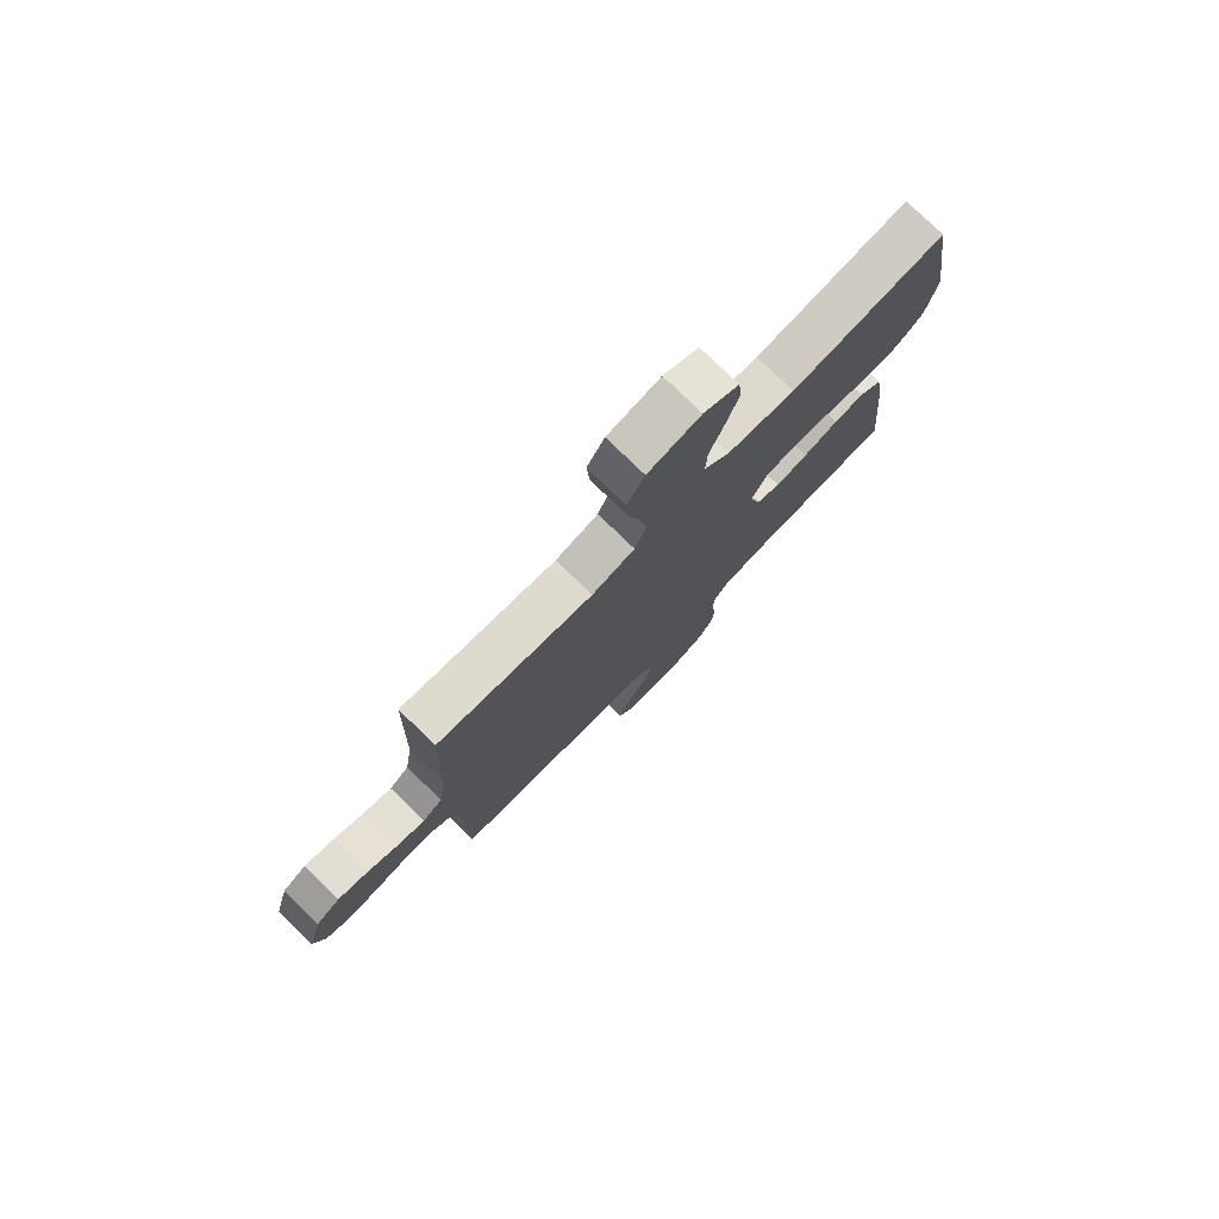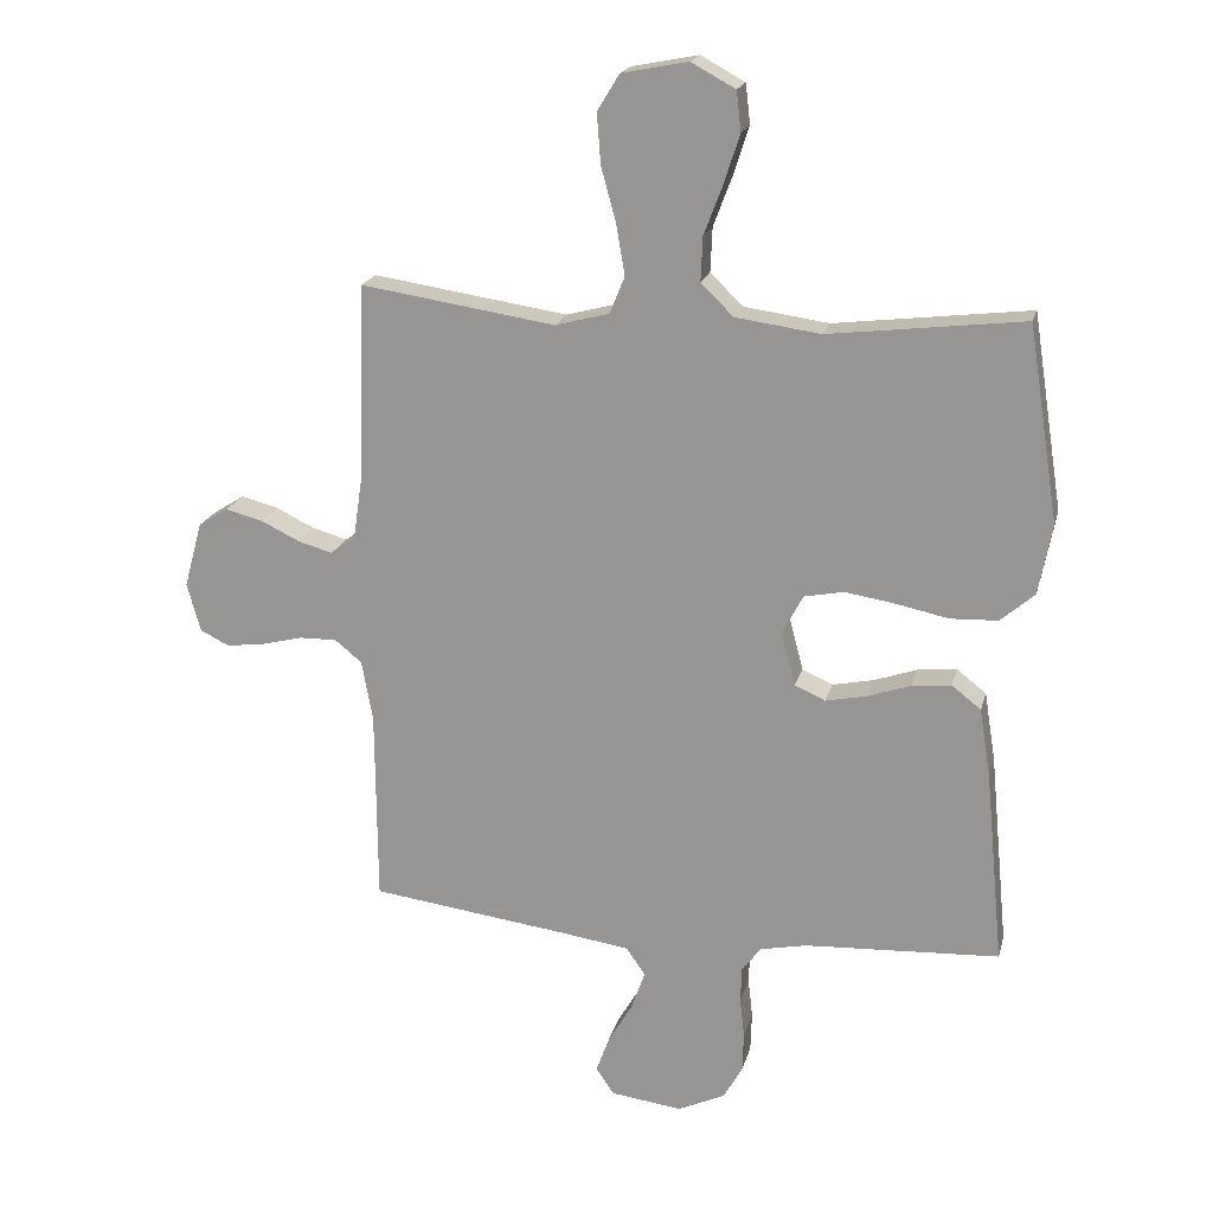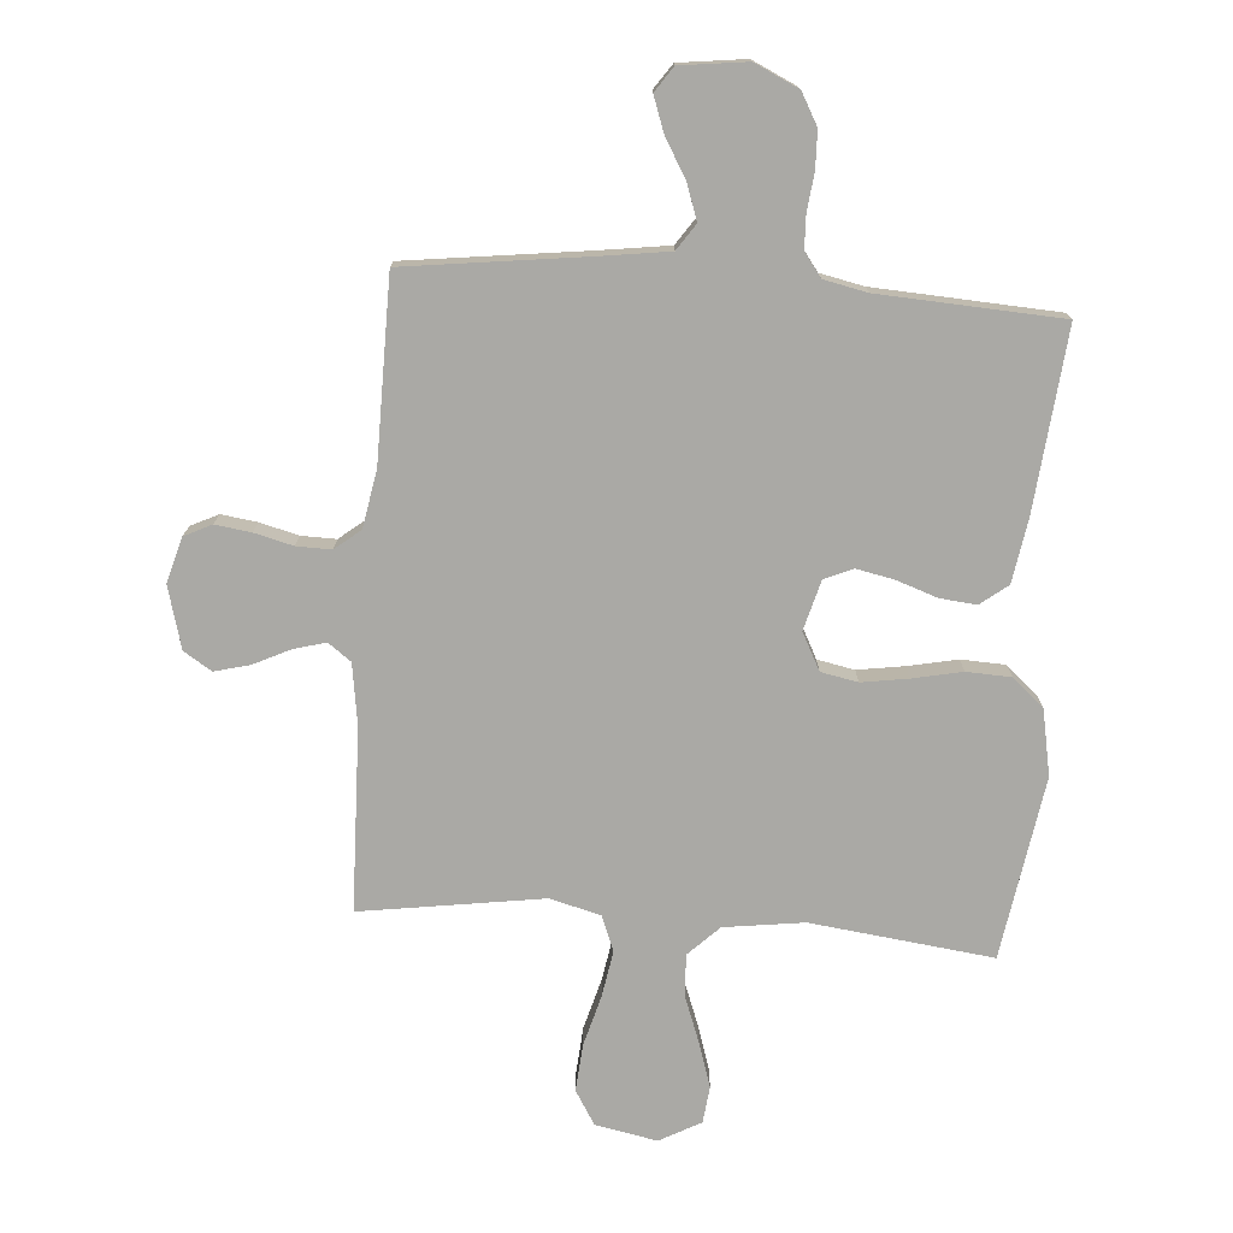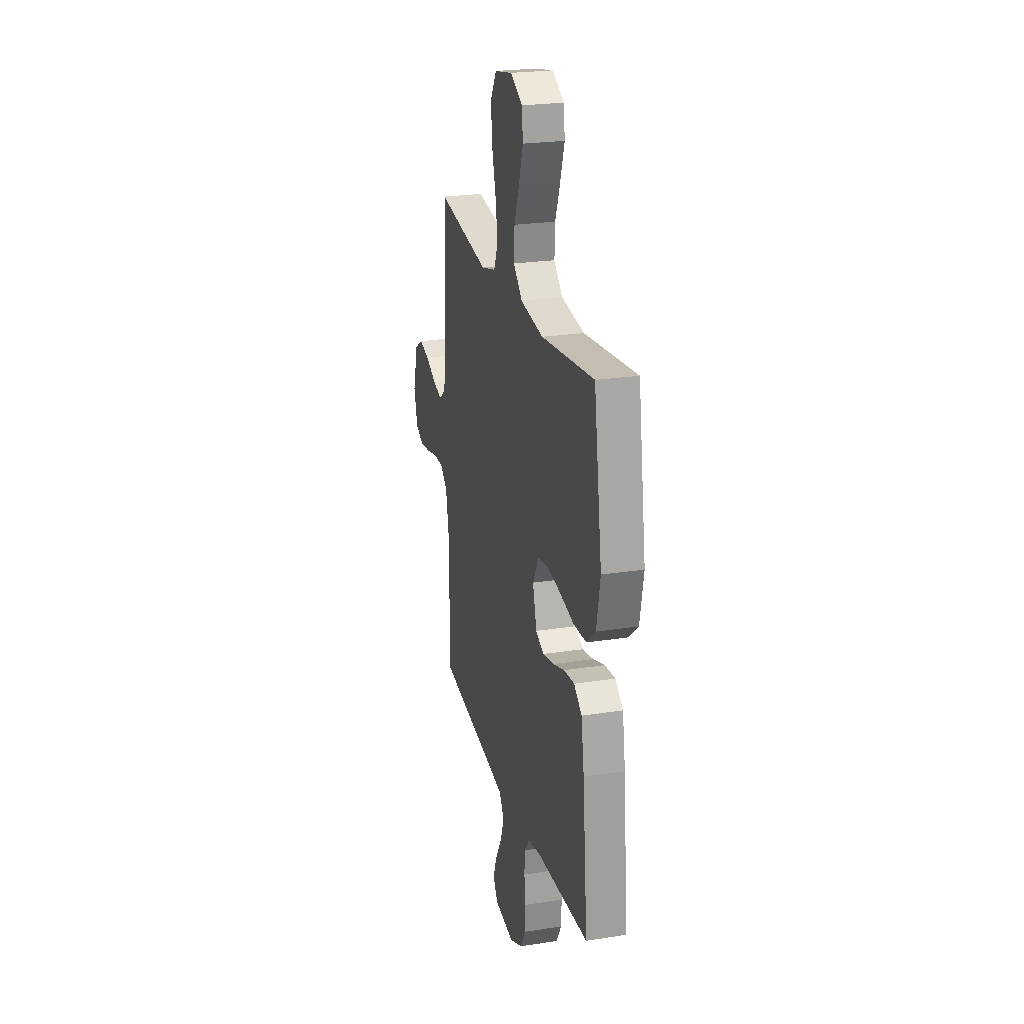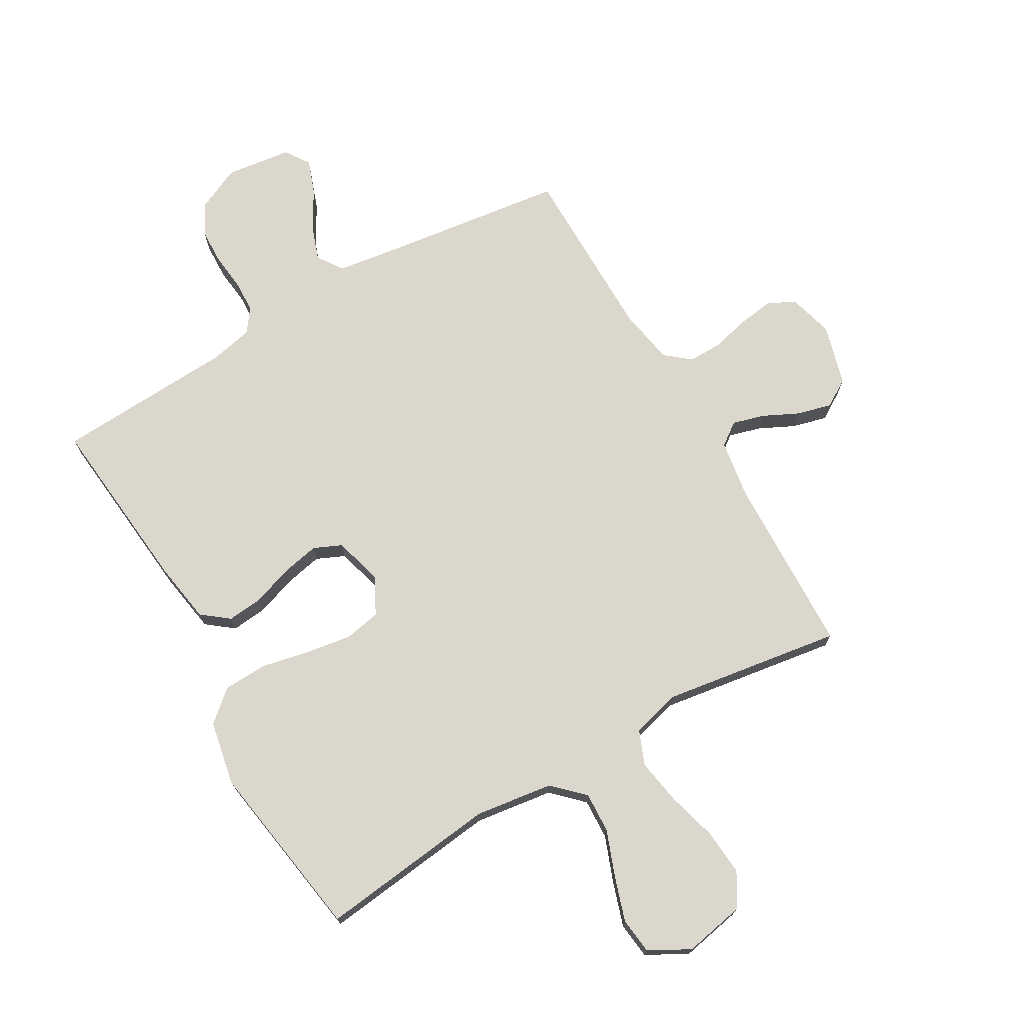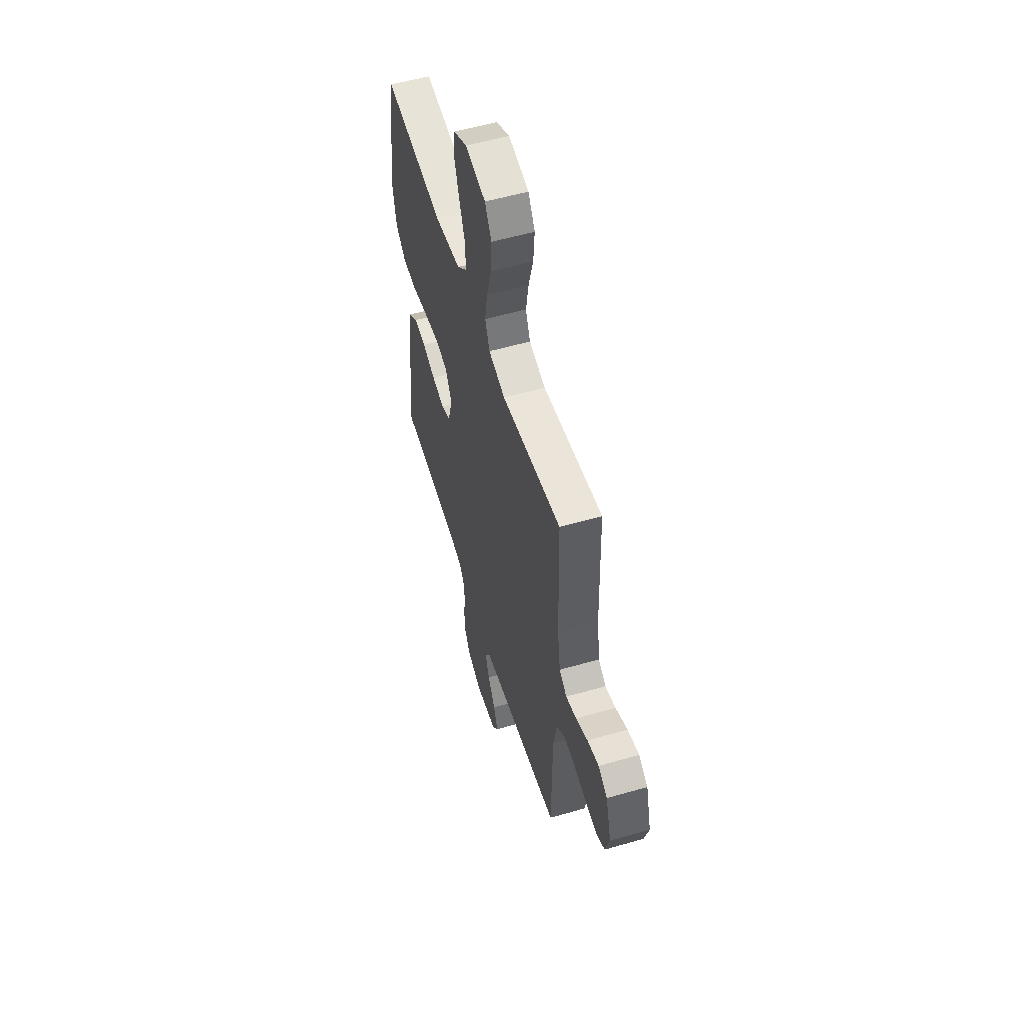
<metadata>
{"format":"obj","ext":"obj","renderer":"f3d","projection":"perspective","resolution":1024,"background":"white","views":[{"elev":78.0,"azim":134.1,"up":"+Z"},{"elev":19.3,"azim":-166.4,"up":"+Z"},{"elev":-75.4,"azim":175.6,"up":"+Y"},{"elev":24.1,"azim":-104.5,"up":"+Z"},{"elev":72.8,"azim":-30.0,"up":"+Y"},{"elev":55.7,"azim":73.1,"up":"+Z"}]}
</metadata>
<code>
v 0.5 0.07 -0.5
v 0.2 0.07 -0.539
v 0.088 0.07 -0.555
v 0.059 0.07 -0.598
v 0.08 0.07 -0.657
v 0.117 0.07 -0.72
v 0.138 0.07 -0.778
v 0.11 0.07 -0.819
v 0 0.07 -0.833
v -0.073 0.07 -0.799
v -0.102 0.07 -0.747
v -0.104 0.07 -0.686
v -0.097 0.07 -0.624
v -0.099 0.07 -0.57
v -0.128 0.07 -0.531
v -0.2 0.07 -0.516
v -0.5 0.07 -0.5
v -0.471 0.07 -0.2
v -0.454 0.07 -0.096
v -0.409 0.07 -0.061
v -0.349 0.07 -0.067
v -0.282 0.07 -0.09
v -0.219 0.07 -0.103
v -0.172 0.07 -0.082
v -0.15 0.07 0
v -0.182 0.07 0.061
v -0.243 0.07 0.073
v -0.32 0.07 0.061
v -0.401 0.07 0.044
v -0.474 0.07 0.047
v -0.526 0.07 0.092
v -0.547 0.07 0.2
v -0.5 0.07 0.5
v -0.2 0.07 0.464
v -0.069 0.07 0.482
v -0.019 0.07 0.531
v -0.022 0.07 0.599
v -0.051 0.07 0.676
v -0.075 0.07 0.75
v -0.068 0.07 0.811
v 0 0.07 0.848
v 0.102 0.07 0.828
v 0.136 0.07 0.772
v 0.13 0.07 0.695
v 0.107 0.07 0.611
v 0.094 0.07 0.534
v 0.117 0.07 0.477
v 0.2 0.07 0.455
v 0.5 0.07 0.5
v 0.509 0.07 0.2
v 0.524 0.07 0.1
v 0.562 0.07 0.072
v 0.615 0.07 0.087
v 0.675 0.07 0.116
v 0.733 0.07 0.131
v 0.779 0.07 0.102
v 0.807 0.07 0
v 0.786 0.07 -0.075
v 0.741 0.07 -0.097
v 0.682 0.07 -0.089
v 0.618 0.07 -0.073
v 0.561 0.07 -0.072
v 0.519 0.07 -0.106
v 0.502 0.07 -0.2
v 0.5 0 -0.5
v 0.2 0 -0.539
v 0.088 0 -0.555
v 0.059 0 -0.598
v 0.08 0 -0.657
v 0.117 0 -0.72
v 0.138 0 -0.778
v 0.11 0 -0.819
v 0 0 -0.833
v -0.073 0 -0.799
v -0.102 0 -0.747
v -0.104 0 -0.686
v -0.097 0 -0.624
v -0.099 0 -0.57
v -0.128 0 -0.531
v -0.2 0 -0.516
v -0.5 0 -0.5
v -0.471 0 -0.2
v -0.454 0 -0.096
v -0.409 0 -0.061
v -0.349 0 -0.067
v -0.282 0 -0.09
v -0.219 0 -0.103
v -0.172 0 -0.082
v -0.15 0 0
v -0.182 0 0.061
v -0.243 0 0.073
v -0.32 0 0.061
v -0.401 0 0.044
v -0.474 0 0.047
v -0.526 0 0.092
v -0.547 0 0.2
v -0.5 0 0.5
v -0.2 0 0.464
v -0.069 0 0.482
v -0.019 0 0.531
v -0.022 0 0.599
v -0.051 0 0.676
v -0.075 0 0.75
v -0.068 0 0.811
v 0 0 0.848
v 0.102 0 0.828
v 0.136 0 0.772
v 0.13 0 0.695
v 0.107 0 0.611
v 0.094 0 0.534
v 0.117 0 0.477
v 0.2 0 0.455
v 0.5 0 0.5
v 0.509 0 0.2
v 0.524 0 0.1
v 0.562 0 0.072
v 0.615 0 0.087
v 0.675 0 0.116
v 0.733 0 0.131
v 0.779 0 0.102
v 0.807 0 0
v 0.786 0 -0.075
v 0.741 0 -0.097
v 0.682 0 -0.089
v 0.618 0 -0.073
v 0.561 0 -0.072
v 0.519 0 -0.106
v 0.502 0 -0.2
f 59 60 61
f 58 59 61
f 57 58 61
f 56 57 61
f 55 56 61
f 54 55 61
f 53 54 61
f 52 53 61 62
f 51 52 62 63
f 48 49 50
f 51 63 64
f 50 51 64
f 48 50 64
f 47 48 64
f 43 44 45
f 42 43 45
f 41 42 45
f 40 41 45
f 39 40 45
f 38 39 45
f 37 38 45
f 36 37 45 46
f 35 36 46 47
f 32 33 34
f 31 32 34
f 30 31 34
f 29 30 34
f 28 29 34
f 34 35 47
f 28 34 47
f 27 28 47
f 20 21 22
f 19 20 22
f 18 19 22
f 17 18 22
f 16 17 22
f 15 16 22 23
f 14 15 23 24
f 11 12 13
f 10 11 13
f 9 10 13
f 8 9 13
f 7 8 13
f 6 7 13
f 5 6 13
f 4 5 13 14
f 14 24 25
f 4 14 25
f 3 4 25
f 64 1 2
f 2 3 25
f 64 2 25
f 47 64 25
f 26 27 47
f 25 26 47
f 125 124 123
f 125 123 122
f 125 122 121
f 125 121 120
f 125 120 119
f 125 119 118
f 125 118 117
f 126 125 117 116
f 127 126 116 115
f 114 113 112
f 128 127 115
f 128 115 114
f 128 114 112
f 128 112 111
f 109 108 107
f 109 107 106
f 109 106 105
f 109 105 104
f 109 104 103
f 109 103 102
f 109 102 101
f 110 109 101 100
f 111 110 100 99
f 98 97 96
f 98 96 95
f 98 95 94
f 98 94 93
f 98 93 92
f 111 99 98
f 111 98 92
f 111 92 91
f 86 85 84
f 86 84 83
f 86 83 82
f 86 82 81
f 86 81 80
f 87 86 80 79
f 88 87 79 78
f 77 76 75
f 77 75 74
f 77 74 73
f 77 73 72
f 77 72 71
f 77 71 70
f 77 70 69
f 78 77 69 68
f 89 88 78
f 89 78 68
f 89 68 67
f 66 65 128
f 89 67 66
f 89 66 128
f 89 128 111
f 111 91 90
f 111 90 89
f 1 65 66 2
f 2 66 67 3
f 3 67 68 4
f 4 68 69 5
f 5 69 70 6
f 6 70 71 7
f 7 71 72 8
f 8 72 73 9
f 9 73 74 10
f 10 74 75 11
f 11 75 76 12
f 12 76 77 13
f 13 77 78 14
f 14 78 79 15
f 15 79 80 16
f 16 80 81 17
f 17 81 82 18
f 18 82 83 19
f 19 83 84 20
f 20 84 85 21
f 21 85 86 22
f 22 86 87 23
f 23 87 88 24
f 24 88 89 25
f 25 89 90 26
f 26 90 91 27
f 27 91 92 28
f 28 92 93 29
f 29 93 94 30
f 30 94 95 31
f 31 95 96 32
f 32 96 97 33
f 33 97 98 34
f 34 98 99 35
f 35 99 100 36
f 36 100 101 37
f 37 101 102 38
f 38 102 103 39
f 39 103 104 40
f 40 104 105 41
f 41 105 106 42
f 42 106 107 43
f 43 107 108 44
f 44 108 109 45
f 45 109 110 46
f 46 110 111 47
f 47 111 112 48
f 48 112 113 49
f 49 113 114 50
f 50 114 115 51
f 51 115 116 52
f 52 116 117 53
f 53 117 118 54
f 54 118 119 55
f 55 119 120 56
f 56 120 121 57
f 57 121 122 58
f 58 122 123 59
f 59 123 124 60
f 60 124 125 61
f 61 125 126 62
f 62 126 127 63
f 63 127 128 64
f 64 128 65 1

</code>
